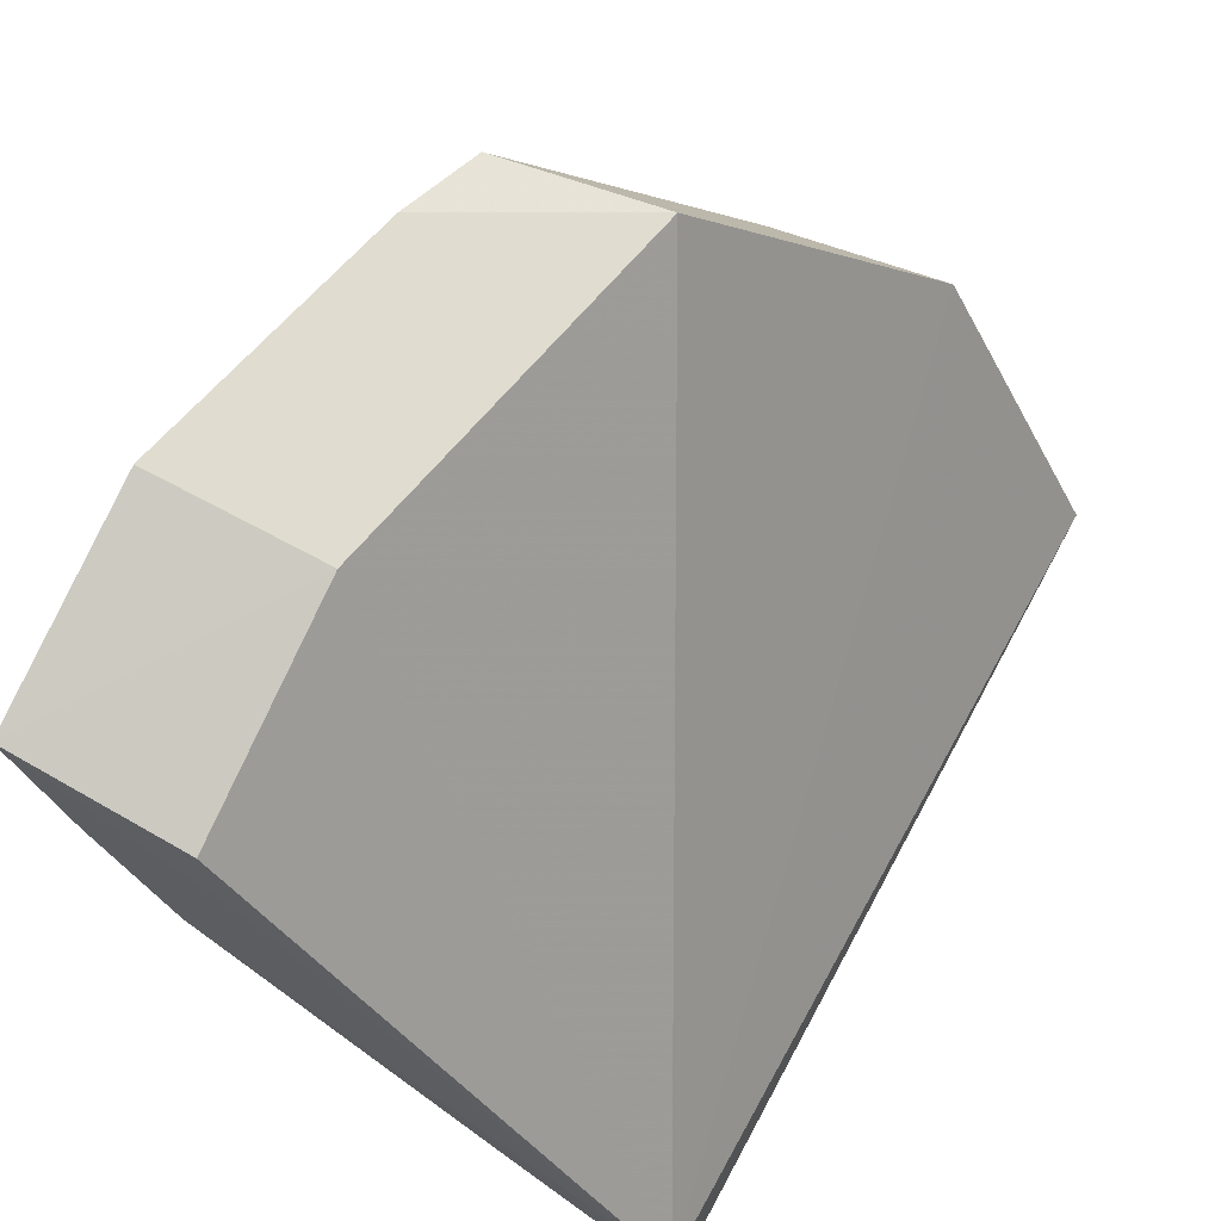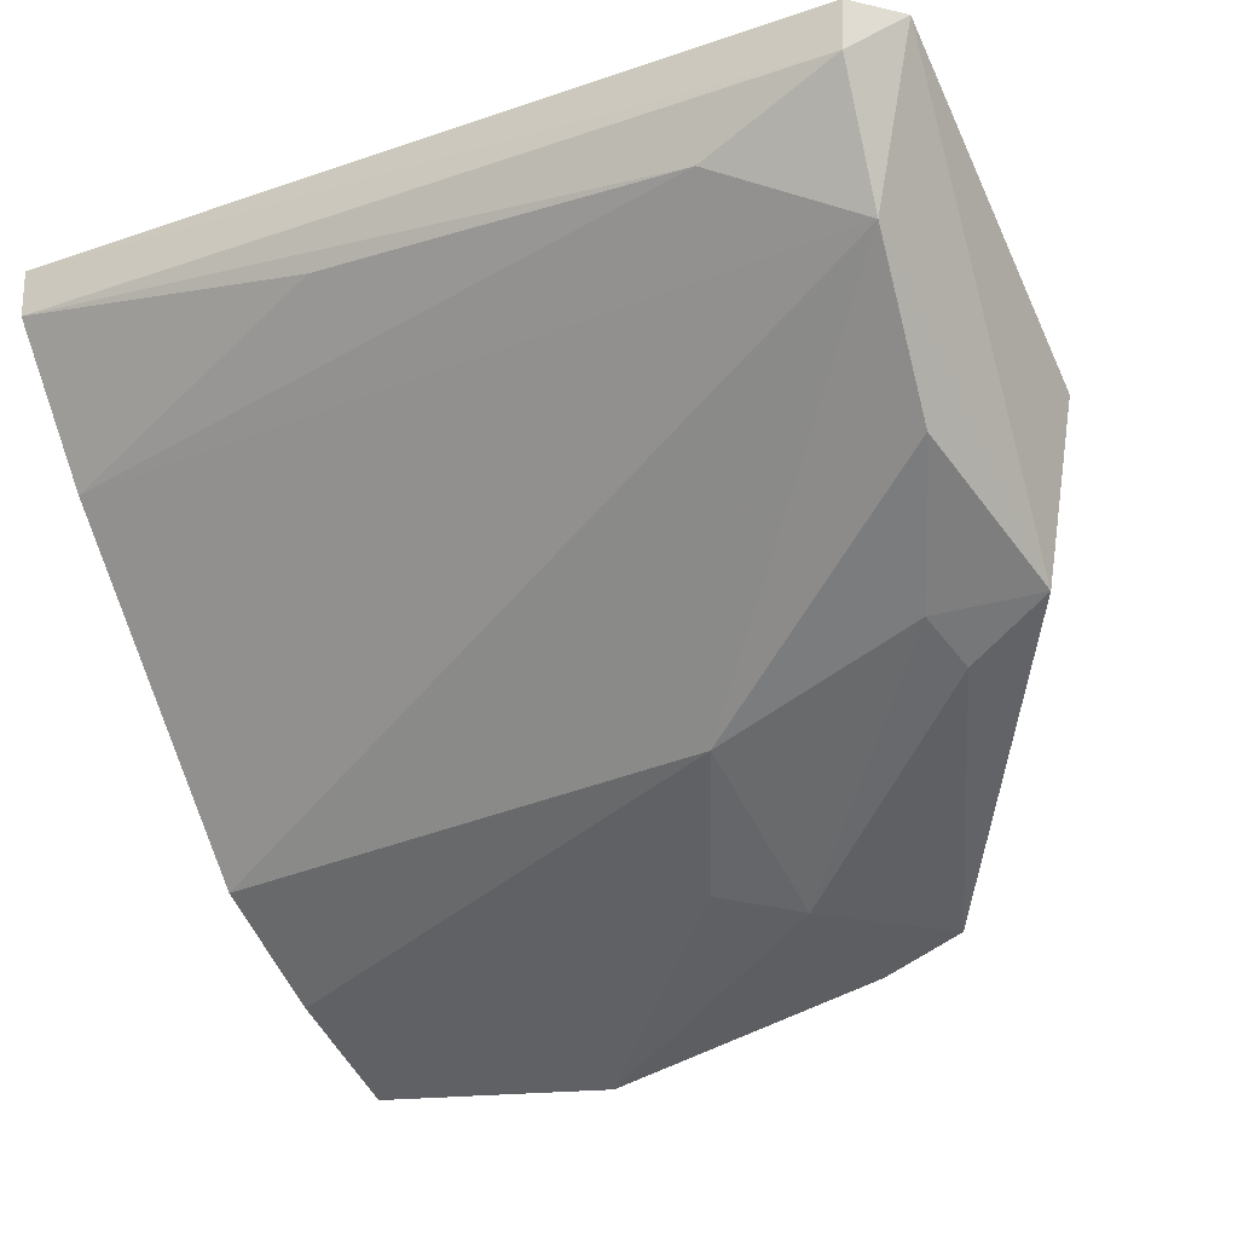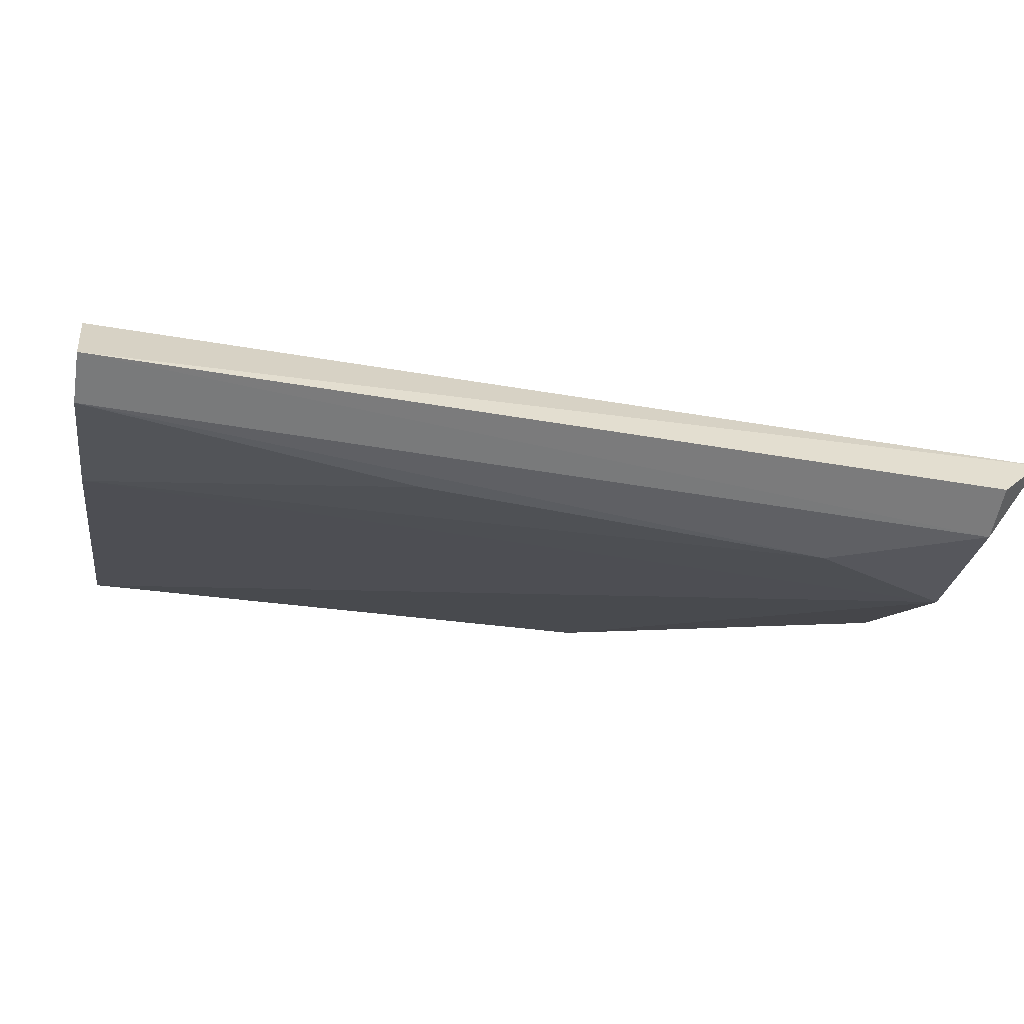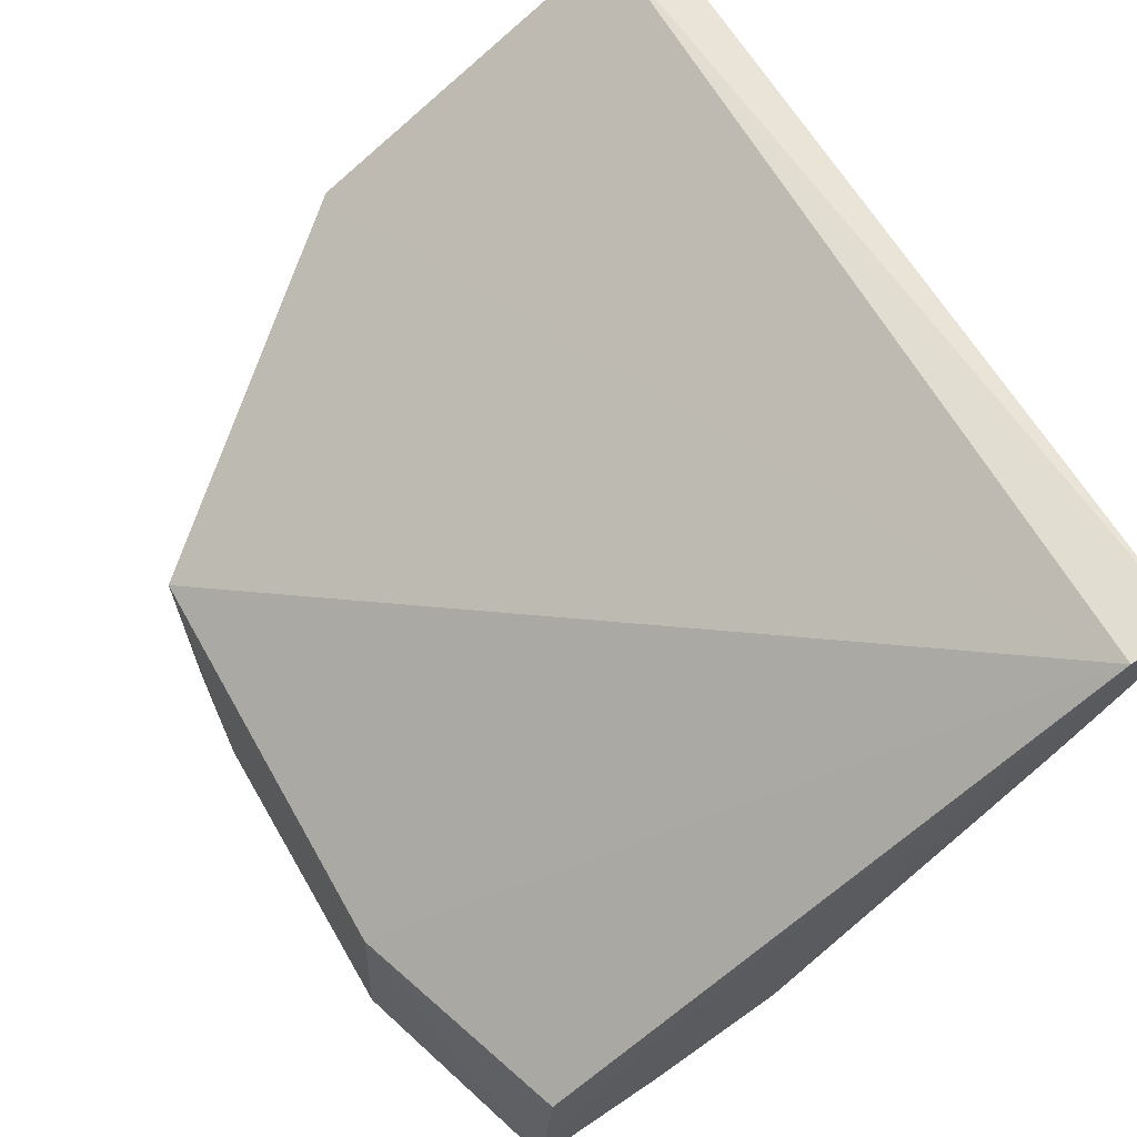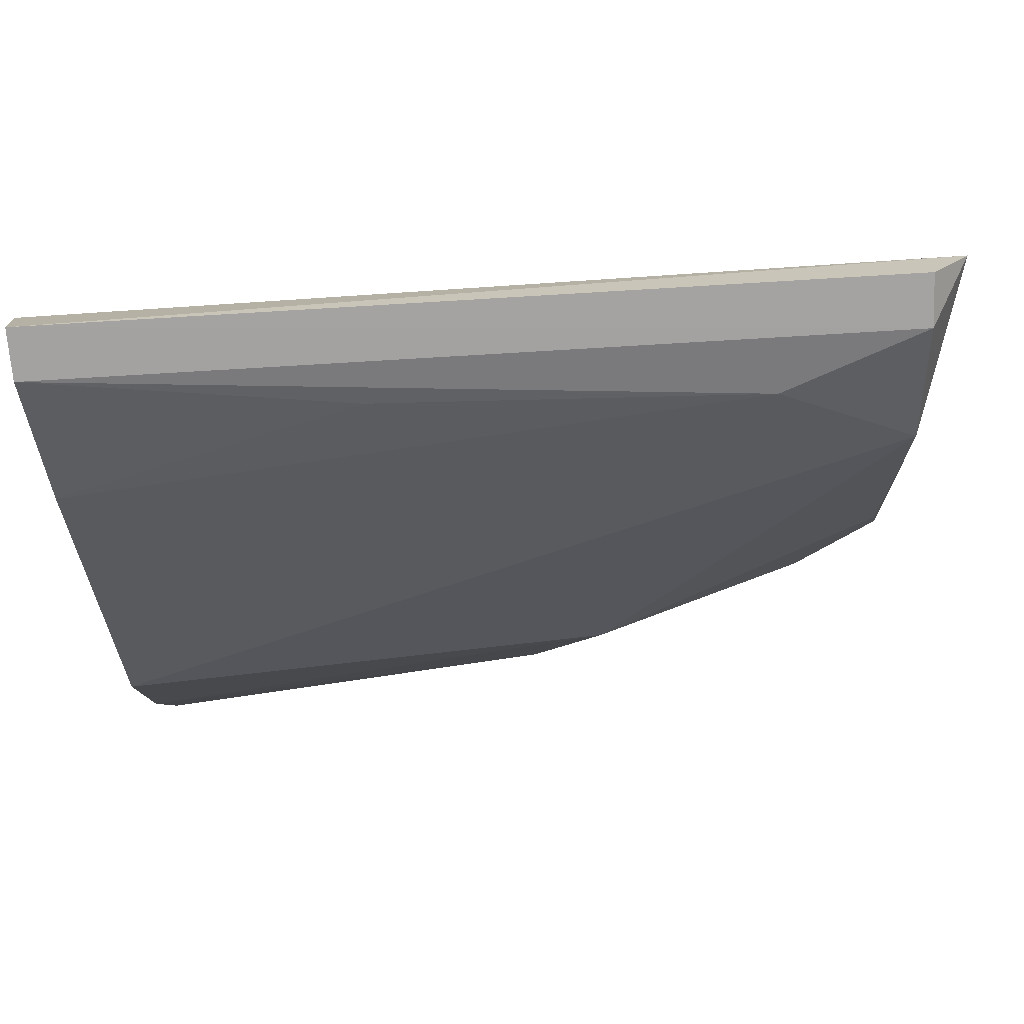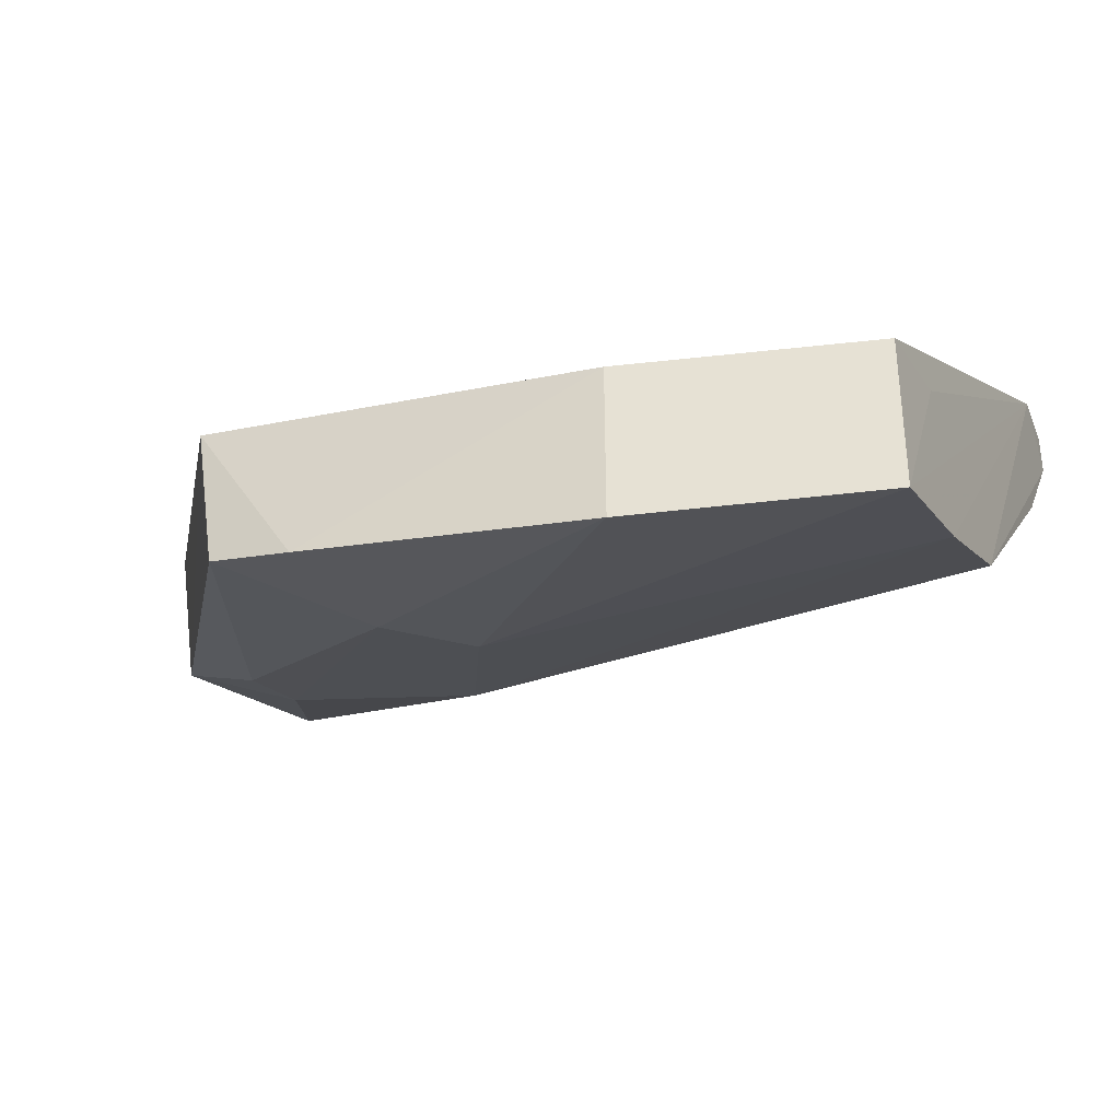
<metadata>
{"format":"obj","ext":"obj","renderer":"f3d","projection":"perspective","resolution":1024,"background":"white","views":[{"elev":66.9,"azim":-60.9,"up":"+Y"},{"elev":-27.6,"azim":29.4,"up":"+Z"},{"elev":-58.5,"azim":-9.7,"up":"+Y"},{"elev":64.9,"azim":-119.6,"up":"+Z"},{"elev":-72.8,"azim":3.8,"up":"+Y"},{"elev":-41.5,"azim":-155.2,"up":"+Z"}]}
</metadata>
<code>
v 0.09592 -0.1026 0.03092
v 0.09432 -0.1046 0.03079
v 0.09419 -0.08832 0.01598
v 0.05967 -0.0788 0.005328
v 0.05959 -0.1027 0.03094
v 0.08141 -0.09011 0.01193
v 0.09399 -0.1018 0.02371
v 0.05979 -0.1053 0.03115
v 0.08625 -0.07587 0.01601
v 0.08145 -0.07545 0.007884
v 0.09425 -0.1046 0.02866
v 0.09306 -0.09624 0.01872
v 0.05989 -0.1011 0.0232
v 0.09572 -0.08891 0.0234
v 0.05969 -0.0794 0.01305
v 0.06928 -0.07575 0.005131
v 0.08103 -0.0813 0.008708
v 0.08506 -0.07578 0.009037
v 0.09026 -0.09057 0.01494
v 0.05972 -0.08986 0.01073
v 0.05983 -0.1053 0.02905
v 0.05963 -0.0836 0.01424
v 0.06944 -0.07611 0.01274
v 0.07825 -0.08415 0.008933
v 0.09065 -0.08771 0.01407
v 0.05969 -0.08432 0.007659
v 0.08844 -0.1041 0.02639
v 0.07276 -0.1045 0.02713
f 7 3 1
f 8 2 1
f 8 1 5
f 11 7 1
f 11 1 2
f 11 2 8
f 12 7 6
f 12 3 7
f 14 9 5
f 14 5 1
f 14 1 3
f 14 3 9
f 17 16 10
f 18 10 9
f 18 9 3
f 18 17 10
f 19 12 6
f 19 3 12
f 19 6 17
f 20 6 7
f 20 7 13
f 21 11 8
f 21 8 5
f 21 20 13
f 21 5 20
f 22 15 4
f 22 4 5
f 22 5 15
f 23 15 5
f 23 5 9
f 23 9 10
f 23 10 16
f 23 16 4
f 23 4 15
f 24 4 16
f 24 17 6
f 24 16 17
f 25 18 3
f 25 17 18
f 25 19 17
f 25 3 19
f 26 6 20
f 26 24 6
f 26 4 24
f 26 20 5
f 26 5 4
f 27 13 7
f 27 7 11
f 27 11 21
f 28 27 21
f 28 21 13
f 28 13 27

</code>
